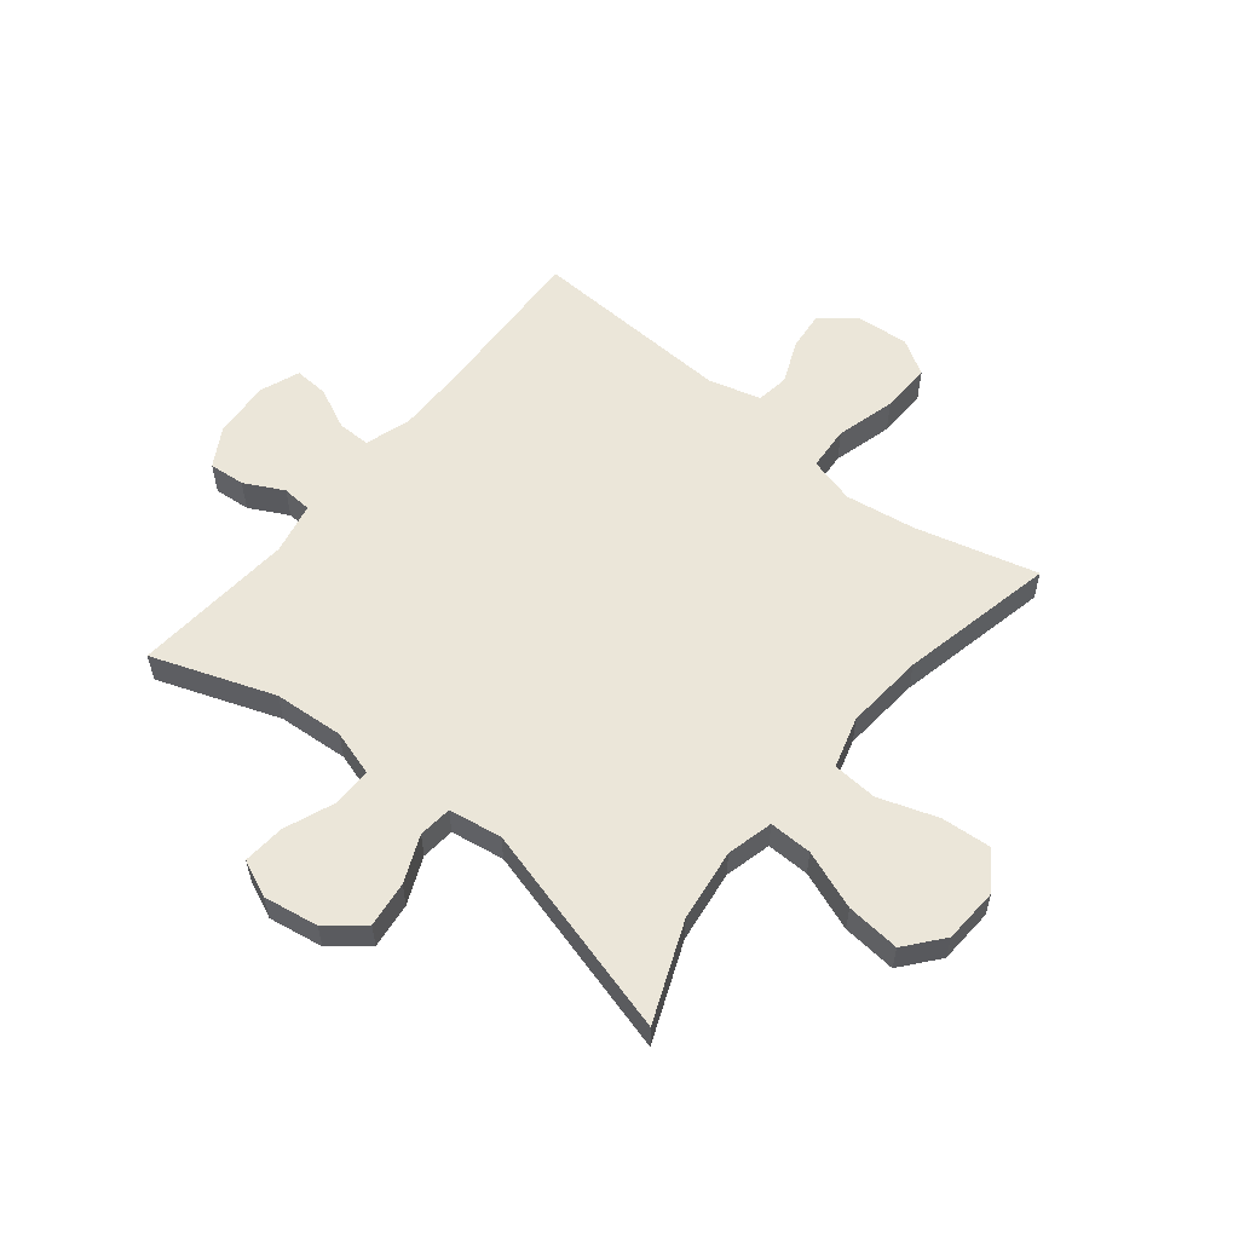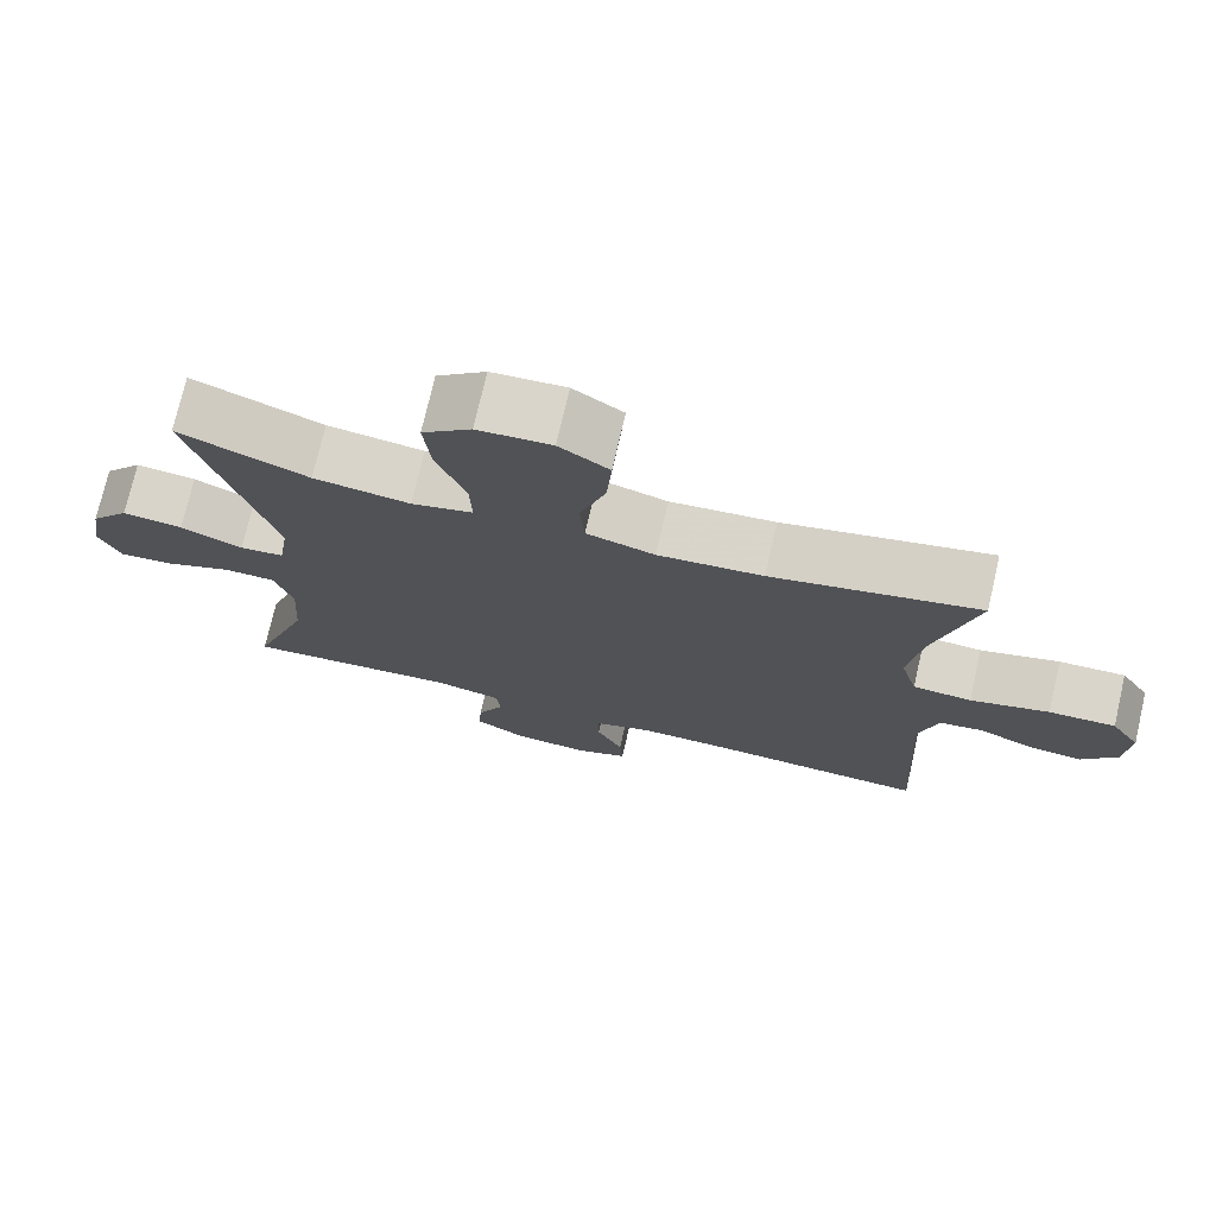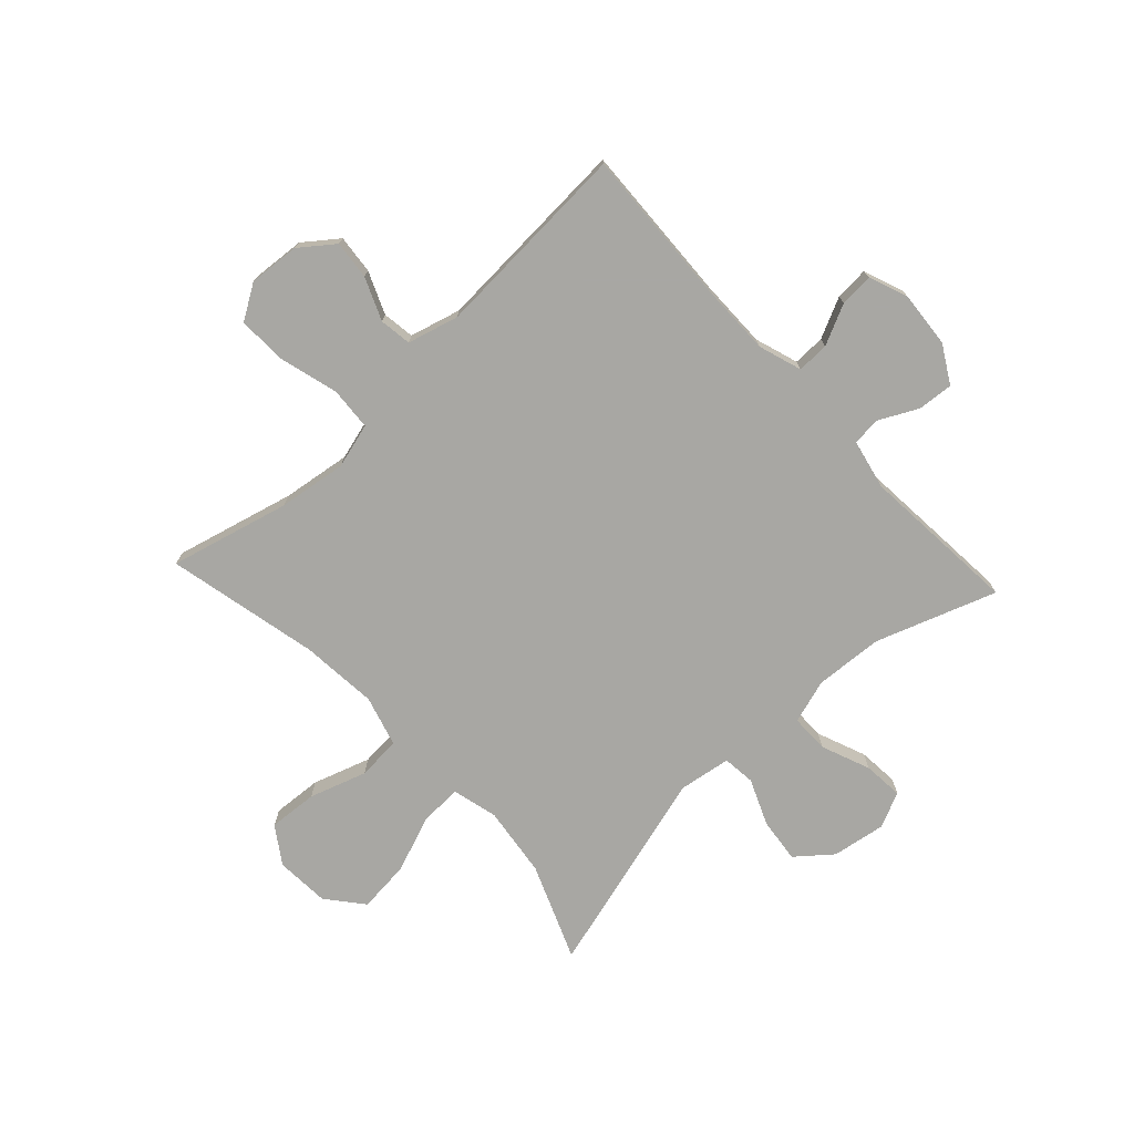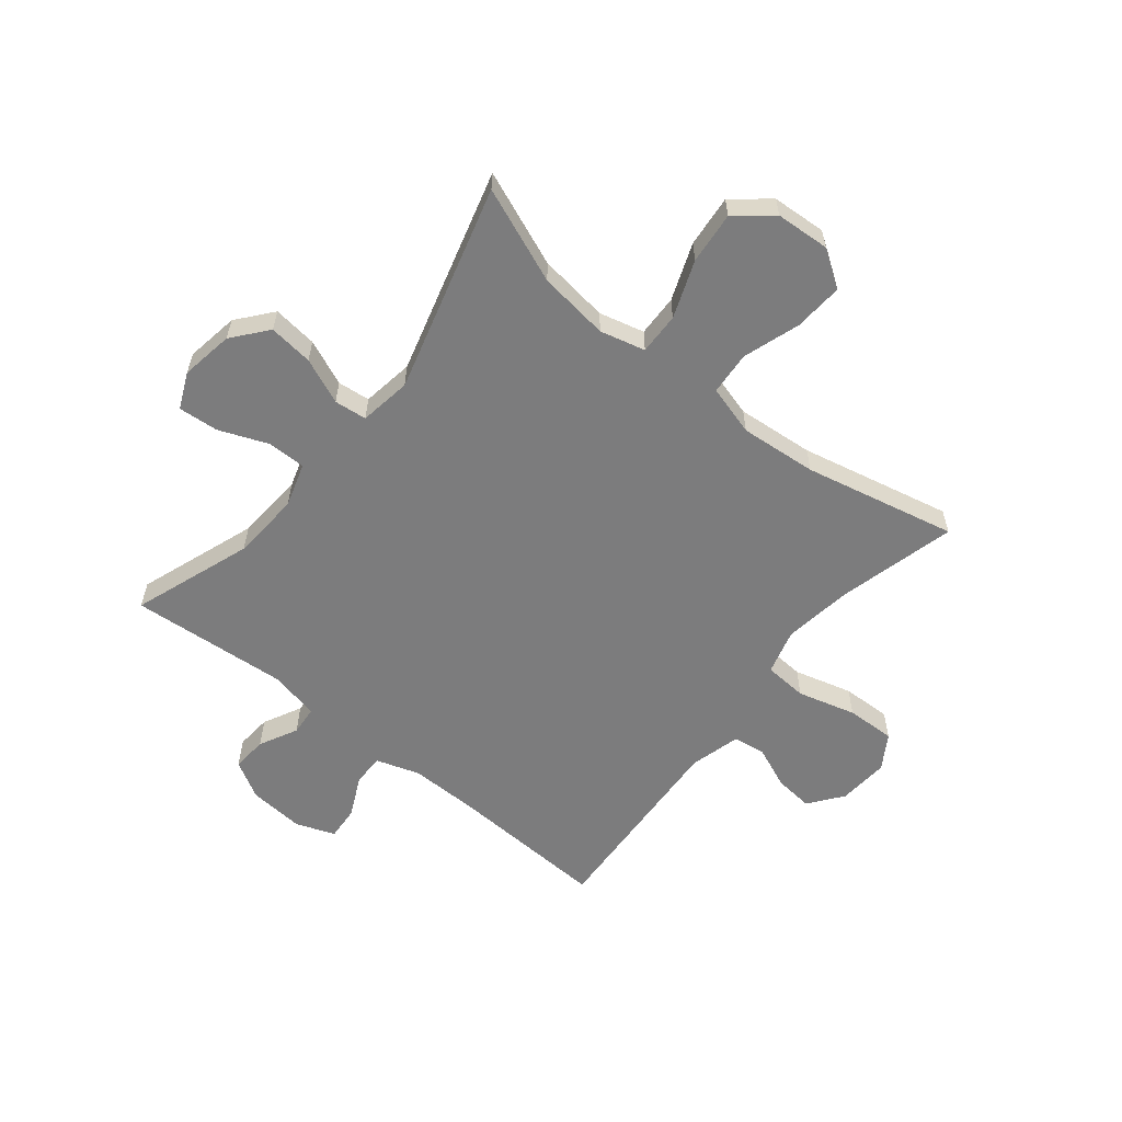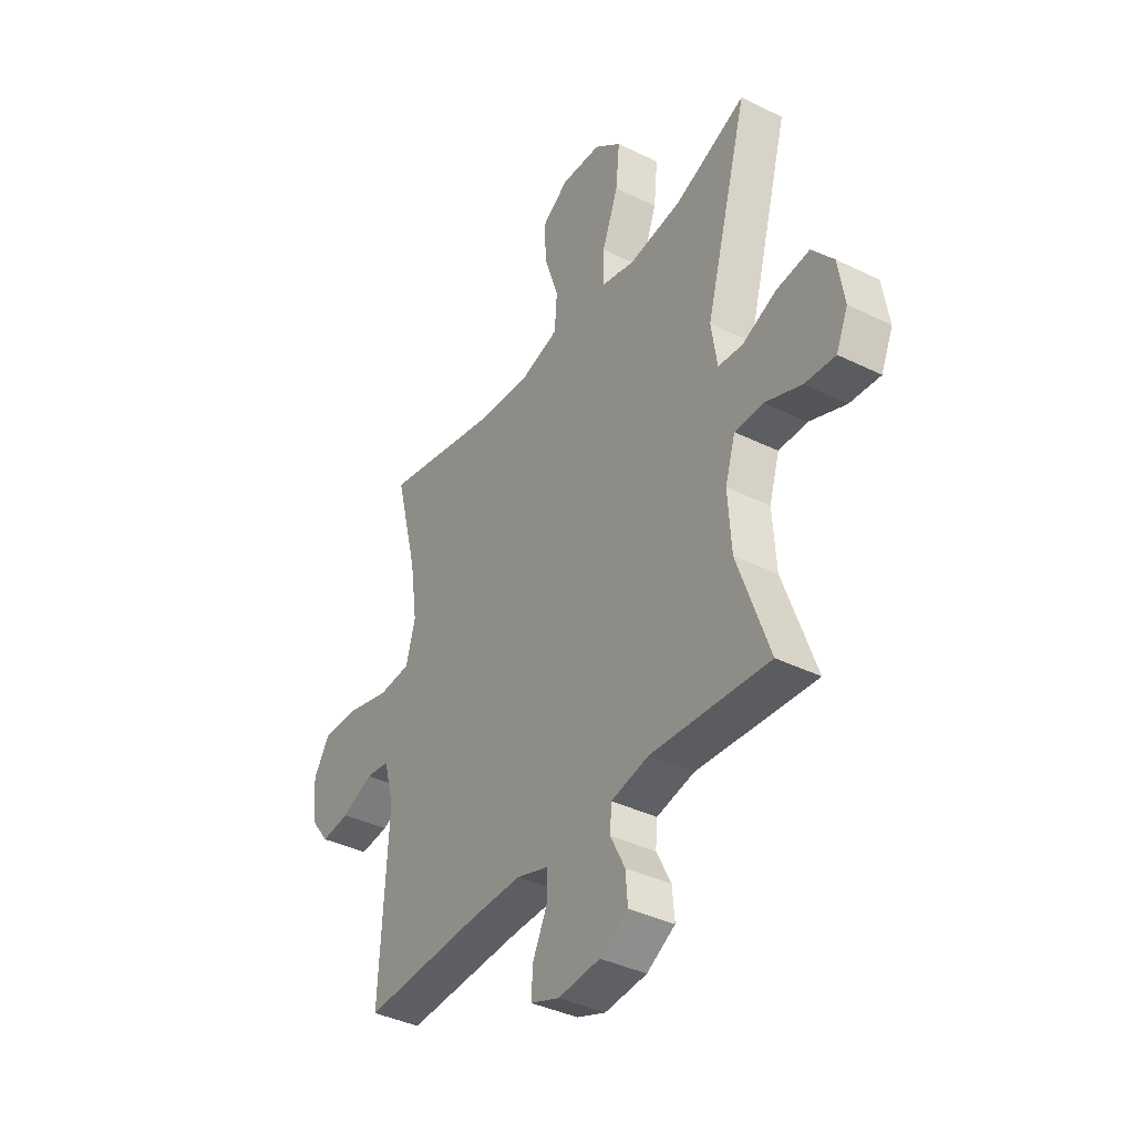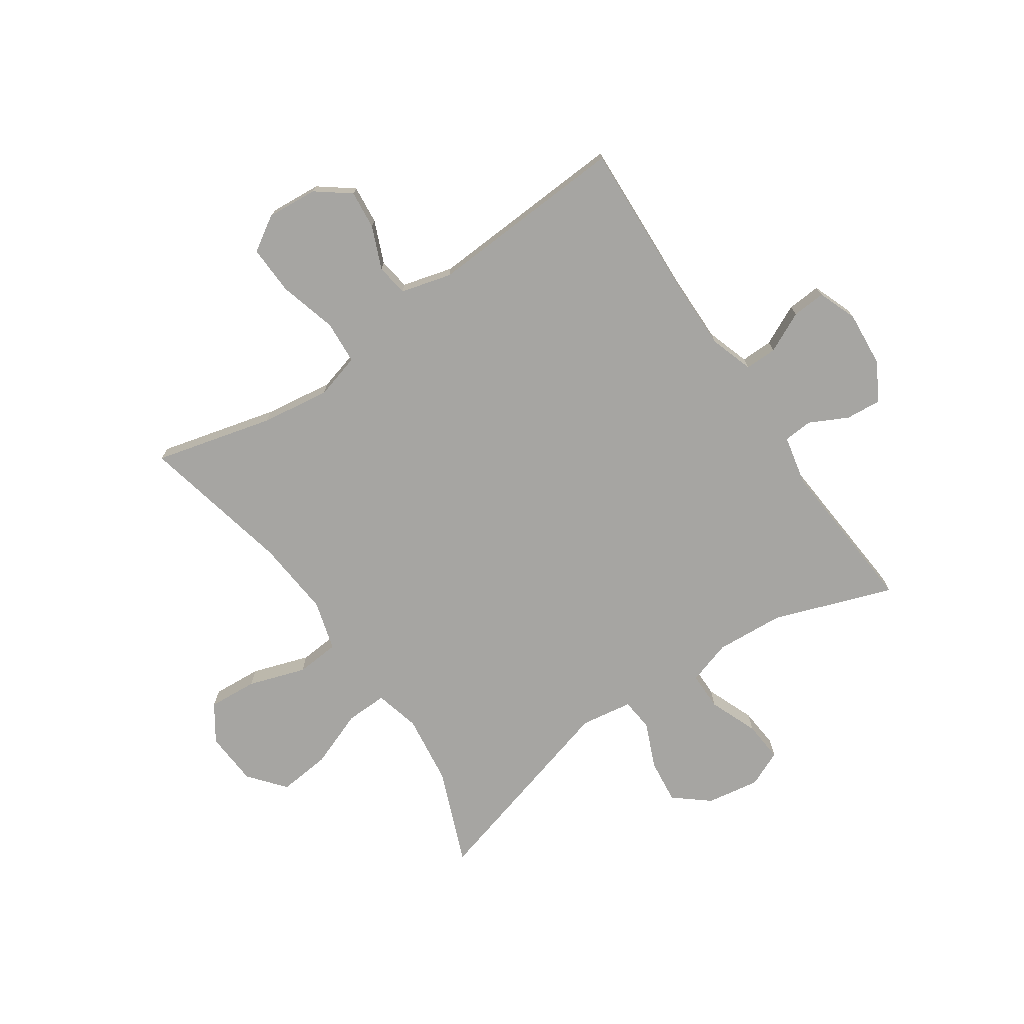
<metadata>
{"format":"obj","ext":"obj","renderer":"f3d","projection":"perspective","resolution":1024,"background":"white","views":[{"elev":56.9,"azim":-51.3,"up":"+Y"},{"elev":74.2,"azim":13.0,"up":"+Z"},{"elev":-74.5,"azim":132.9,"up":"+Y"},{"elev":-58.8,"azim":-38.9,"up":"+Y"},{"elev":-38.8,"azim":-121.7,"up":"+Z"},{"elev":-73.7,"azim":124.3,"up":"+Y"}]}
</metadata>
<code>
v -0.5 0.07 -0.5
v -0.426 0.07 -0.291
v -0.418 0.07 -0.171
v -0.442 0.07 -0.094
v -0.509 0.07 -0.094
v -0.594 0.07 -0.128
v -0.665 0.07 -0.134
v -0.693 0.07 -0.071
v -0.678 0.07 0.022
v -0.628 0.07 0.083
v -0.55 0.07 0.074
v -0.47 0.07 0.04
v -0.413 0.07 0.046
v -0.399 0.07 0.137
v -0.5 0.07 0.5
v -0.333 0.07 0.433
v -0.209 0.07 0.417
v -0.13 0.07 0.437
v -0.132 0.07 0.51
v -0.17 0.07 0.61
v -0.179 0.07 0.701
v -0.116 0.07 0.753
v -0.021 0.07 0.759
v 0.043 0.07 0.716
v 0.037 0.07 0.63
v 0.004 0.07 0.53
v 0.01 0.07 0.454
v 0.098 0.07 0.429
v 0.233 0.07 0.441
v 0.5 0.07 0.5
v 0.447 0.07 0.292
v 0.43 0.07 0.172
v 0.452 0.07 0.093
v 0.528 0.07 0.088
v 0.63 0.07 0.116
v 0.716 0.07 0.119
v 0.754 0.07 0.058
v 0.747 0.07 -0.031
v 0.702 0.07 -0.09
v 0.634 0.07 -0.083
v 0.56 0.07 -0.052
v 0.504 0.07 -0.06
v 0.48 0.07 -0.149
v 0.5 0.07 -0.5
v 0.219 0.07 -0.487
v 0.099 0.07 -0.486
v 0.023 0.07 -0.511
v 0.024 0.07 -0.567
v 0.058 0.07 -0.638
v 0.062 0.07 -0.697
v -0.006 0.07 -0.723
v -0.104 0.07 -0.715
v -0.17 0.07 -0.677
v -0.165 0.07 -0.615
v -0.131 0.07 -0.548
v -0.135 0.07 -0.497
v -0.223 0.07 -0.478
v -0.5 0 -0.5
v -0.426 0 -0.291
v -0.418 0 -0.171
v -0.442 0 -0.094
v -0.509 0 -0.094
v -0.594 0 -0.128
v -0.665 0 -0.134
v -0.693 0 -0.071
v -0.678 0 0.022
v -0.628 0 0.083
v -0.55 0 0.074
v -0.47 0 0.04
v -0.413 0 0.046
v -0.399 0 0.137
v -0.5 0 0.5
v -0.333 0 0.433
v -0.209 0 0.417
v -0.13 0 0.437
v -0.132 0 0.51
v -0.17 0 0.61
v -0.179 0 0.701
v -0.116 0 0.753
v -0.021 0 0.759
v 0.043 0 0.716
v 0.037 0 0.63
v 0.004 0 0.53
v 0.01 0 0.454
v 0.098 0 0.429
v 0.233 0 0.441
v 0.5 0 0.5
v 0.447 0 0.292
v 0.43 0 0.172
v 0.452 0 0.093
v 0.528 0 0.088
v 0.63 0 0.116
v 0.716 0 0.119
v 0.754 0 0.058
v 0.747 0 -0.031
v 0.702 0 -0.09
v 0.634 0 -0.083
v 0.56 0 -0.052
v 0.504 0 -0.06
v 0.48 0 -0.149
v 0.5 0 -0.5
v 0.219 0 -0.487
v 0.099 0 -0.486
v 0.023 0 -0.511
v 0.024 0 -0.567
v 0.058 0 -0.638
v 0.062 0 -0.697
v -0.006 0 -0.723
v -0.104 0 -0.715
v -0.17 0 -0.677
v -0.165 0 -0.615
v -0.131 0 -0.548
v -0.135 0 -0.497
v -0.223 0 -0.478
f 52 53 54 55
f 52 55 56
f 51 52 56
f 48 49 50 51
f 47 48 51 56
f 46 47 56 57
f 43 44 45
f 42 43 45 46
f 38 39 40 41
f 36 37 38 41
f 34 35 36 41
f 33 34 41 42
f 29 30 31
f 28 29 31 32
f 27 28 32 33
f 23 24 25 26
f 23 26 27
f 22 23 27
f 19 20 21 22
f 18 19 22 27
f 17 18 27 33
f 14 15 16
f 13 14 16 17
f 9 10 11 12
f 7 8 9 12
f 5 6 7 12
f 4 5 12 13
f 3 4 13 17
f 57 1 2
f 33 42 46 57
f 17 33 57
f 2 3 17 57
f 112 111 110 109
f 113 112 109
f 113 109 108
f 108 107 106 105
f 113 108 105 104
f 114 113 104 103
f 102 101 100
f 103 102 100 99
f 98 97 96 95
f 98 95 94 93
f 98 93 92 91
f 99 98 91 90
f 88 87 86
f 89 88 86 85
f 90 89 85 84
f 83 82 81 80
f 84 83 80
f 84 80 79
f 79 78 77 76
f 84 79 76 75
f 90 84 75 74
f 73 72 71
f 74 73 71 70
f 69 68 67 66
f 69 66 65 64
f 69 64 63 62
f 70 69 62 61
f 74 70 61 60
f 59 58 114
f 114 103 99 90
f 114 90 74
f 114 74 60 59
f 1 58 59 2
f 2 59 60 3
f 3 60 61 4
f 4 61 62 5
f 5 62 63 6
f 6 63 64 7
f 7 64 65 8
f 8 65 66 9
f 9 66 67 10
f 10 67 68 11
f 11 68 69 12
f 12 69 70 13
f 13 70 71 14
f 14 71 72 15
f 15 72 73 16
f 16 73 74 17
f 17 74 75 18
f 18 75 76 19
f 19 76 77 20
f 20 77 78 21
f 21 78 79 22
f 22 79 80 23
f 23 80 81 24
f 24 81 82 25
f 25 82 83 26
f 26 83 84 27
f 27 84 85 28
f 28 85 86 29
f 29 86 87 30
f 30 87 88 31
f 31 88 89 32
f 32 89 90 33
f 33 90 91 34
f 34 91 92 35
f 35 92 93 36
f 36 93 94 37
f 37 94 95 38
f 38 95 96 39
f 39 96 97 40
f 40 97 98 41
f 41 98 99 42
f 42 99 100 43
f 43 100 101 44
f 44 101 102 45
f 45 102 103 46
f 46 103 104 47
f 47 104 105 48
f 48 105 106 49
f 49 106 107 50
f 50 107 108 51
f 51 108 109 52
f 52 109 110 53
f 53 110 111 54
f 54 111 112 55
f 55 112 113 56
f 56 113 114 57
f 57 114 58 1

</code>
